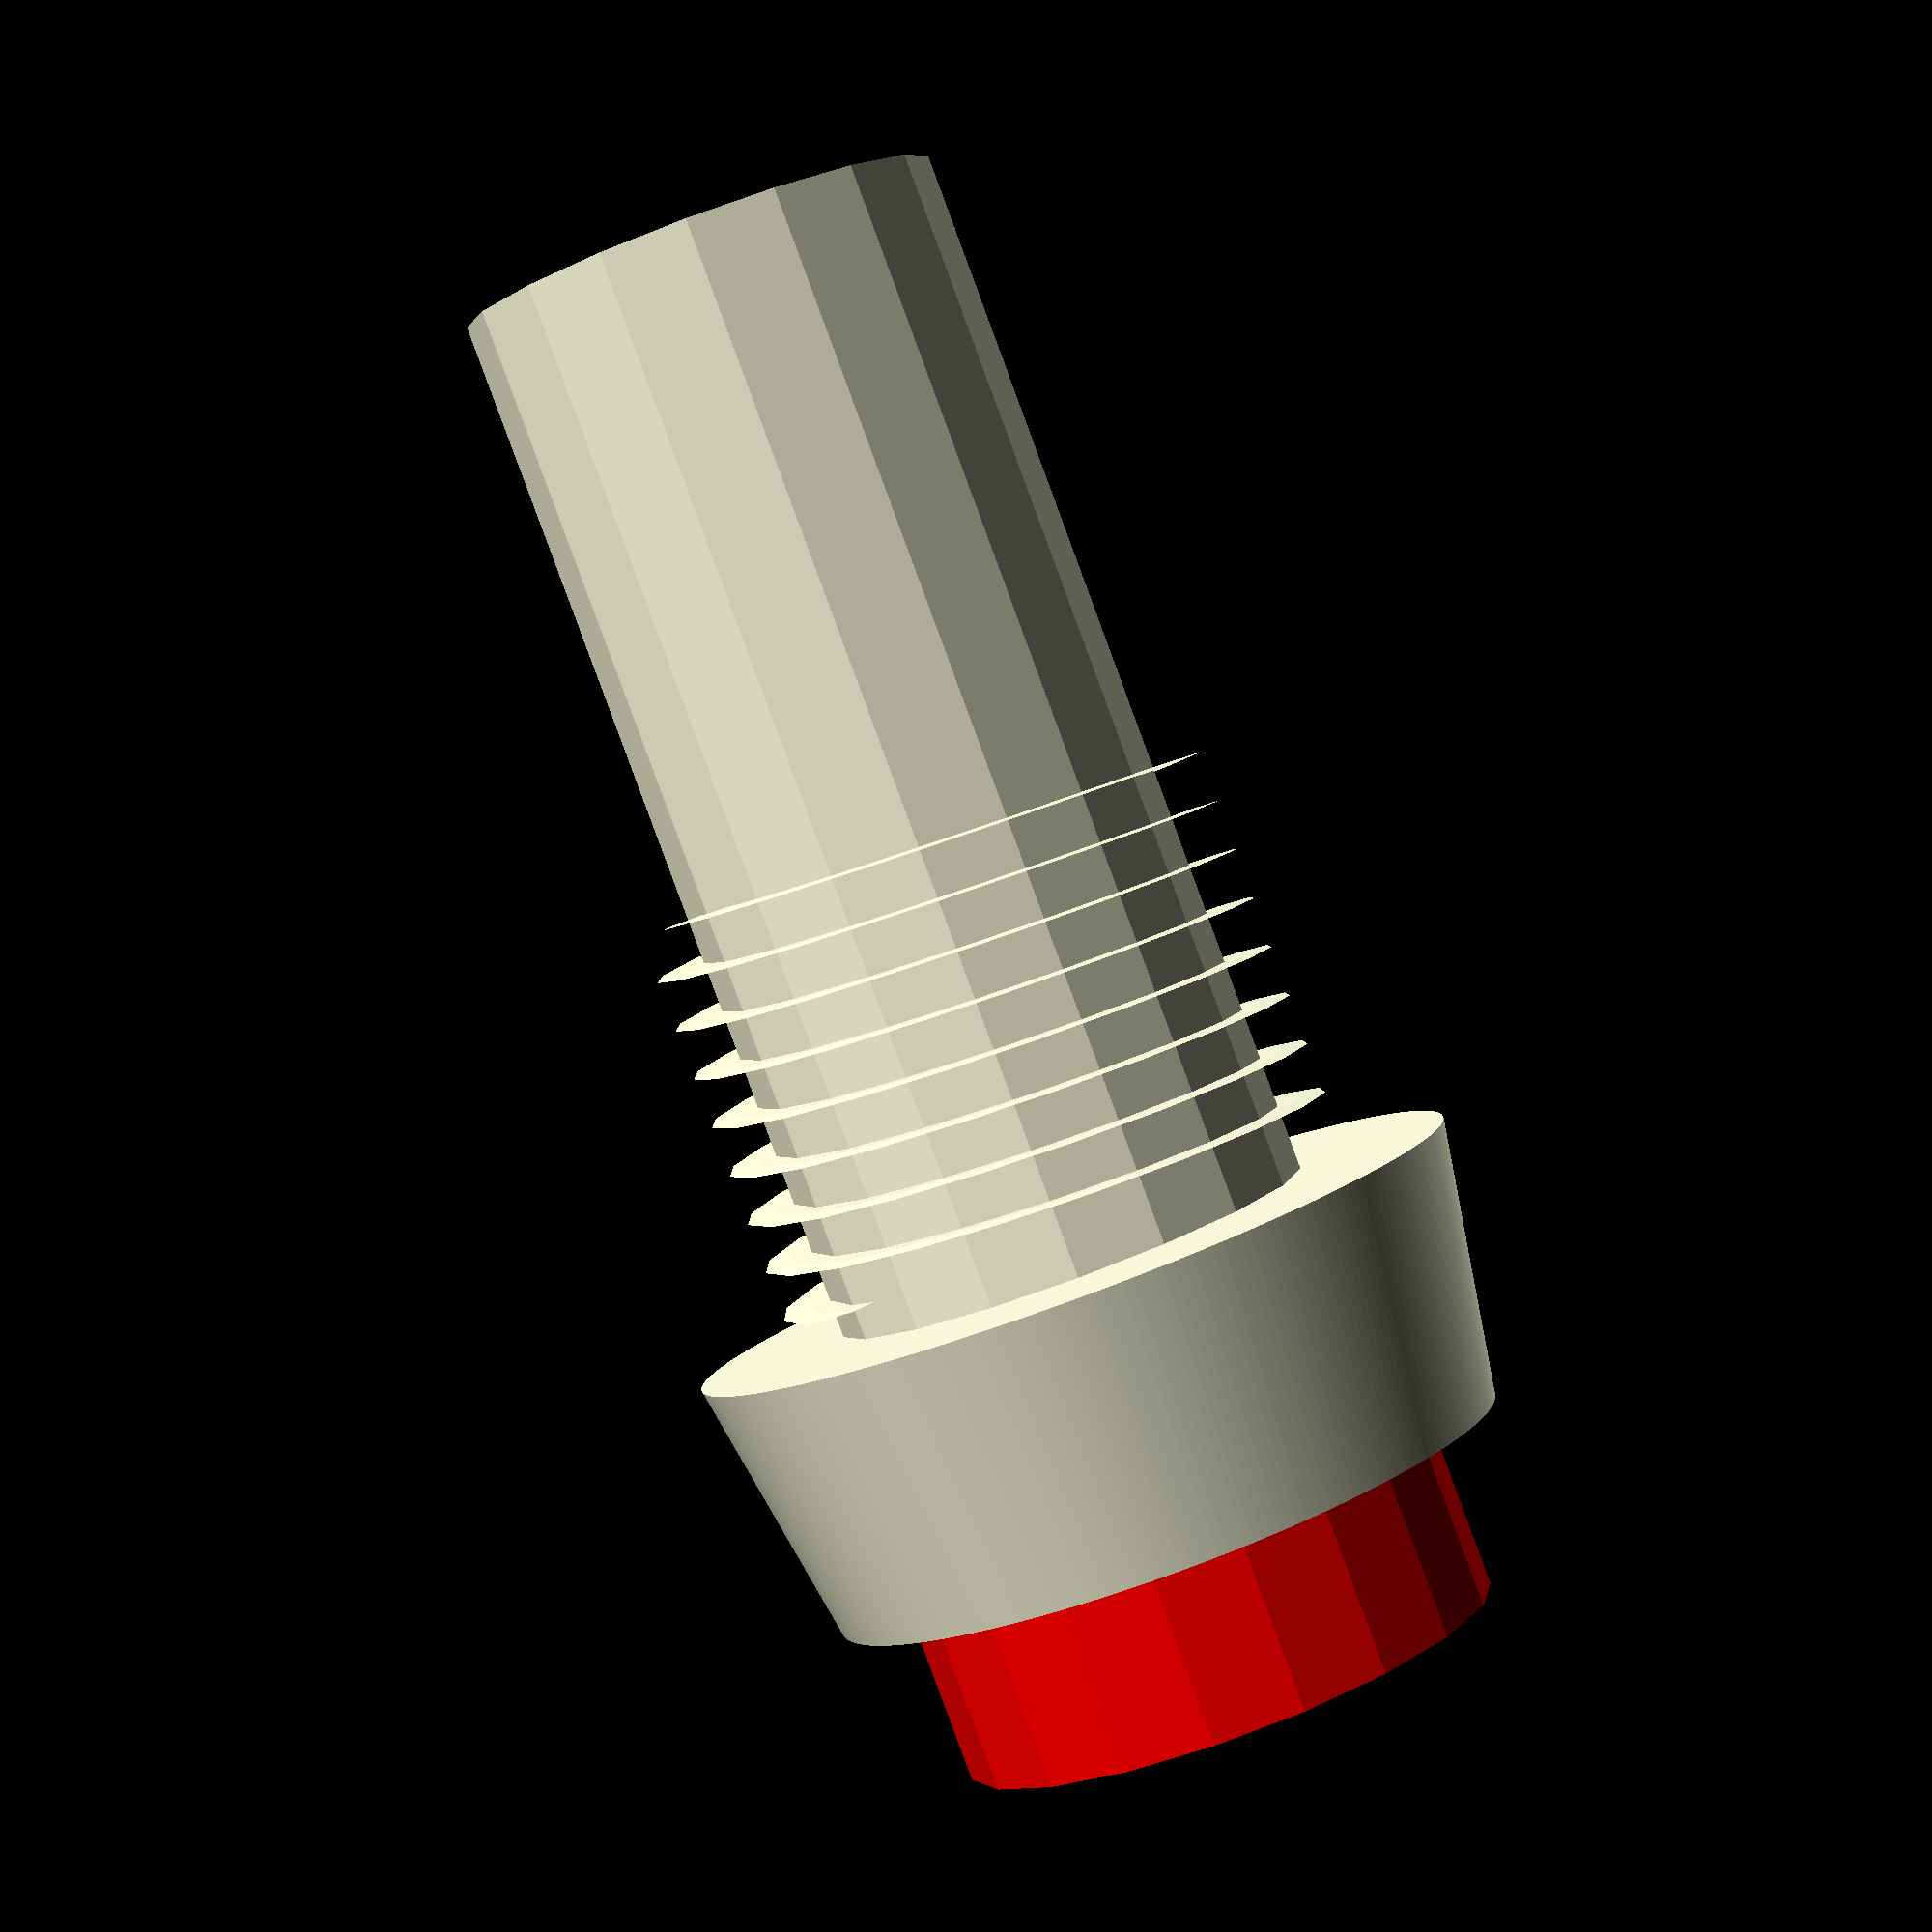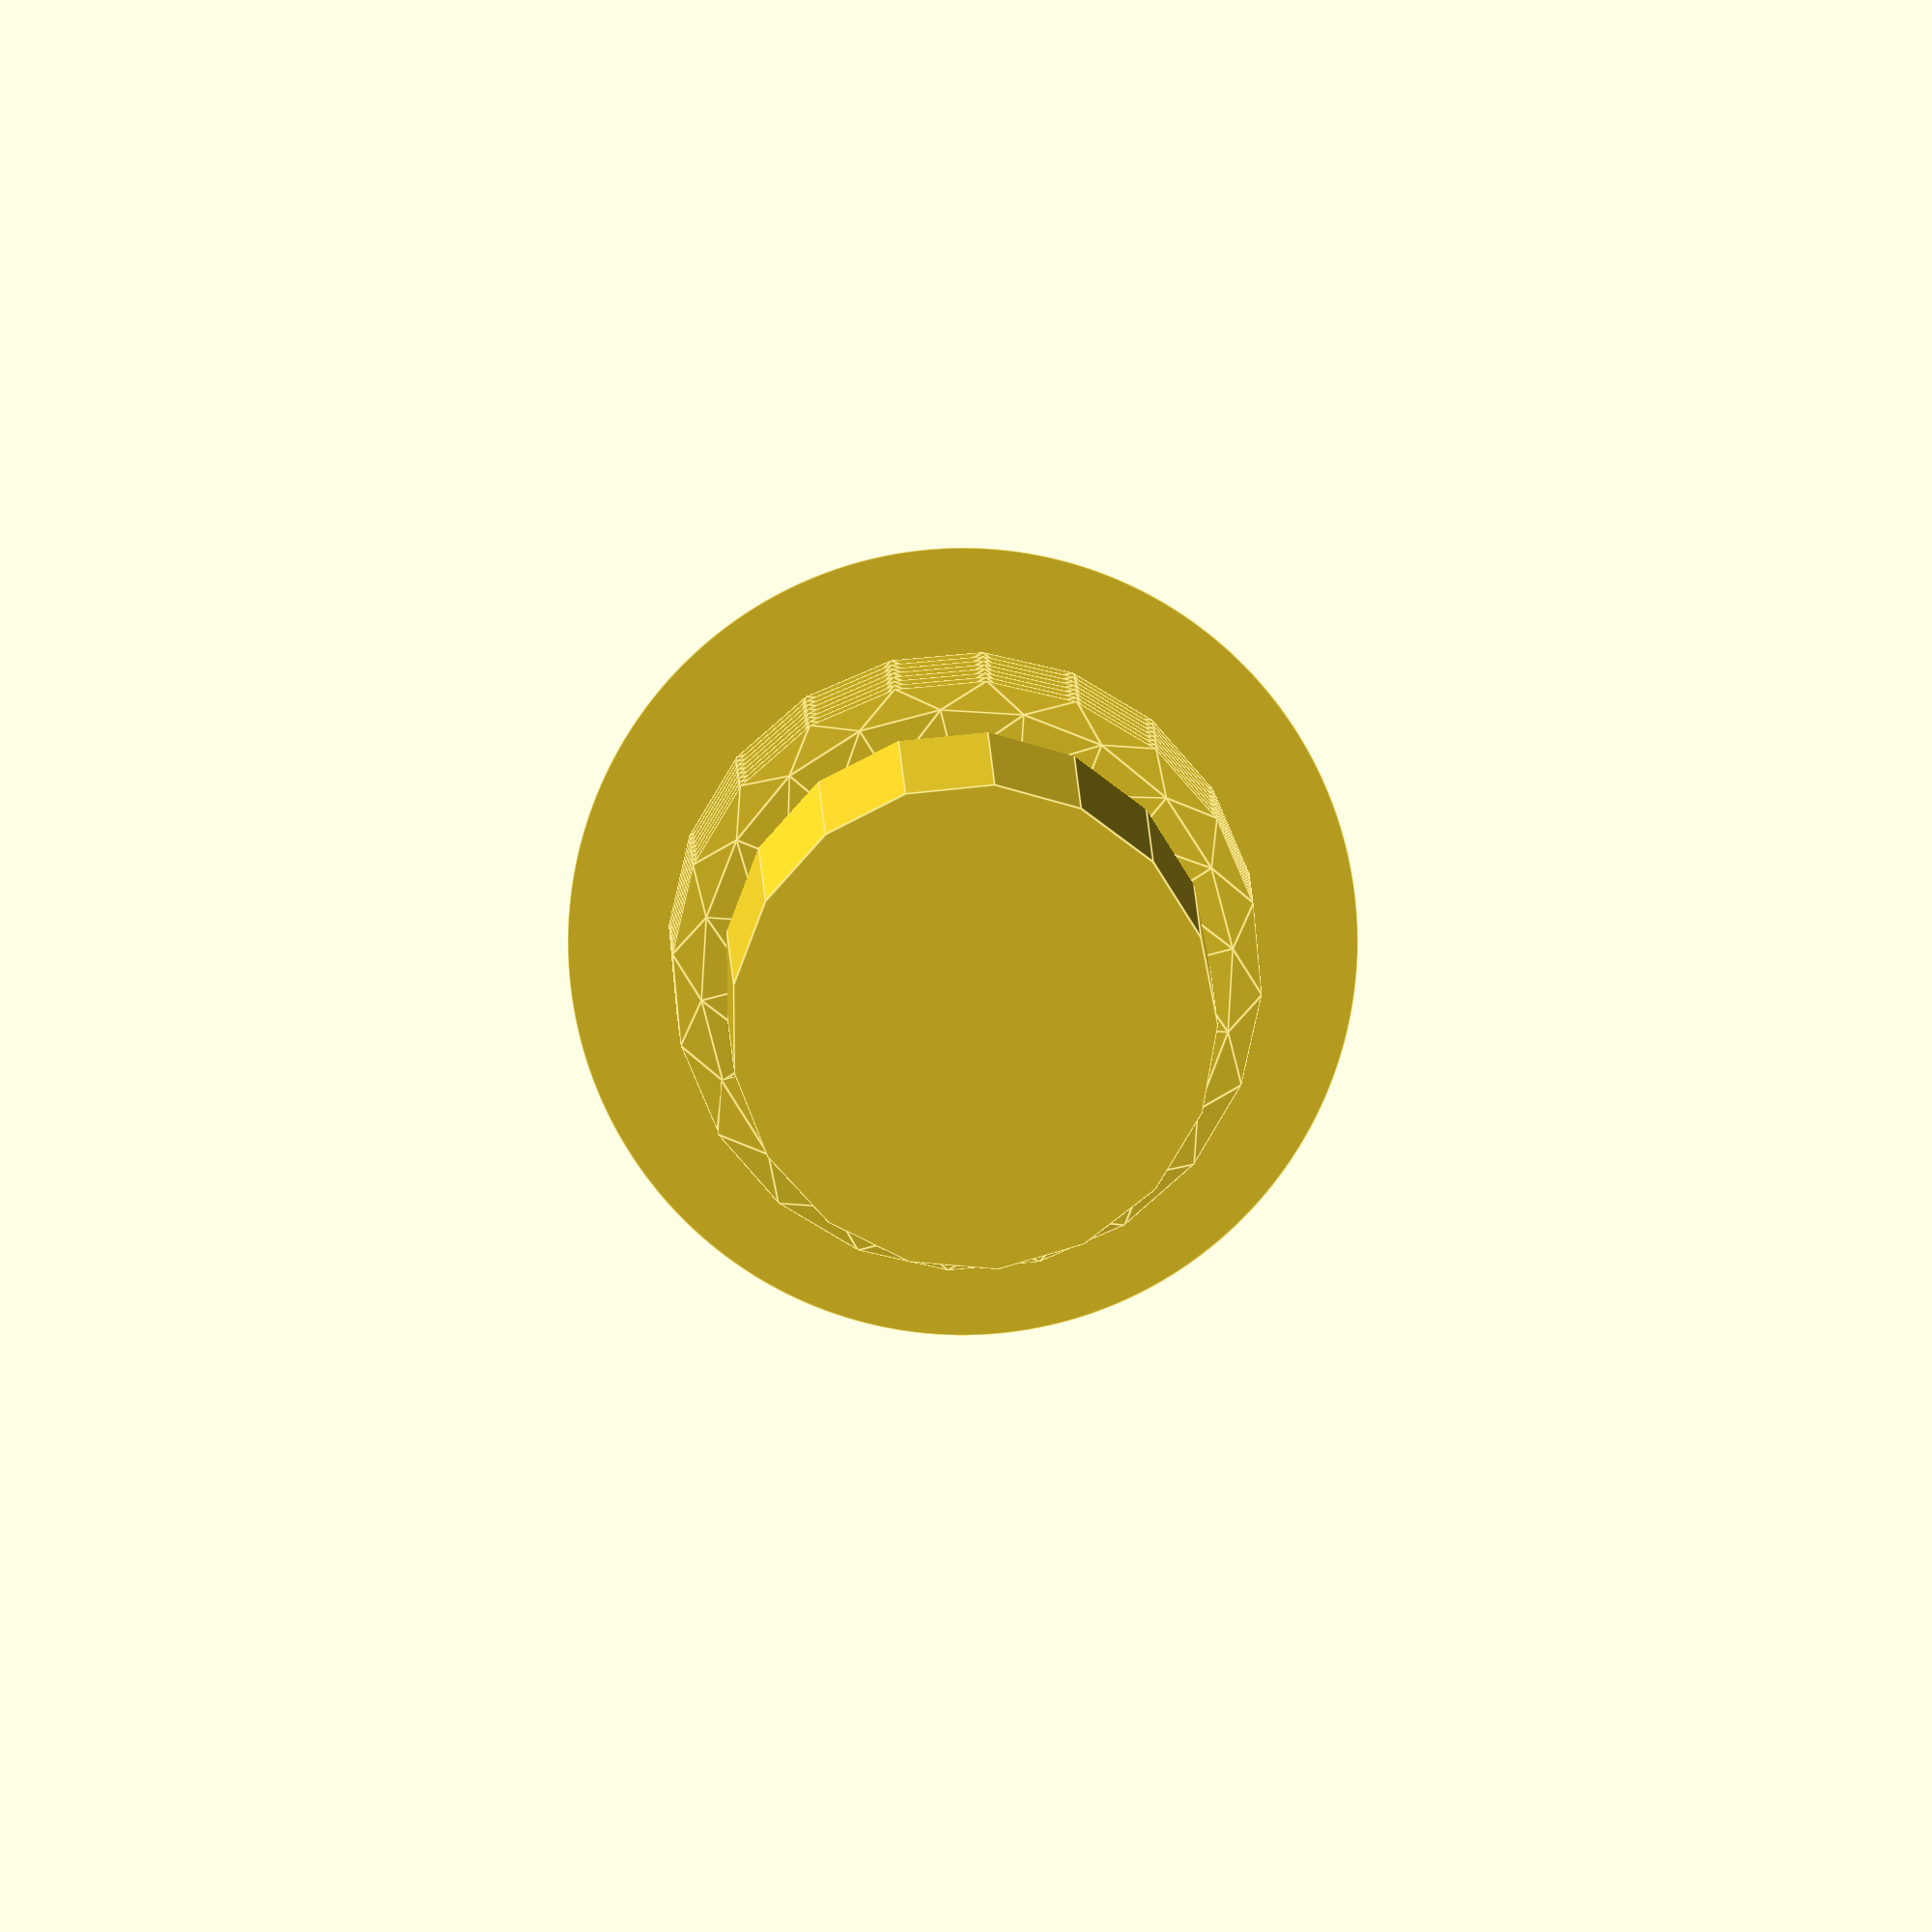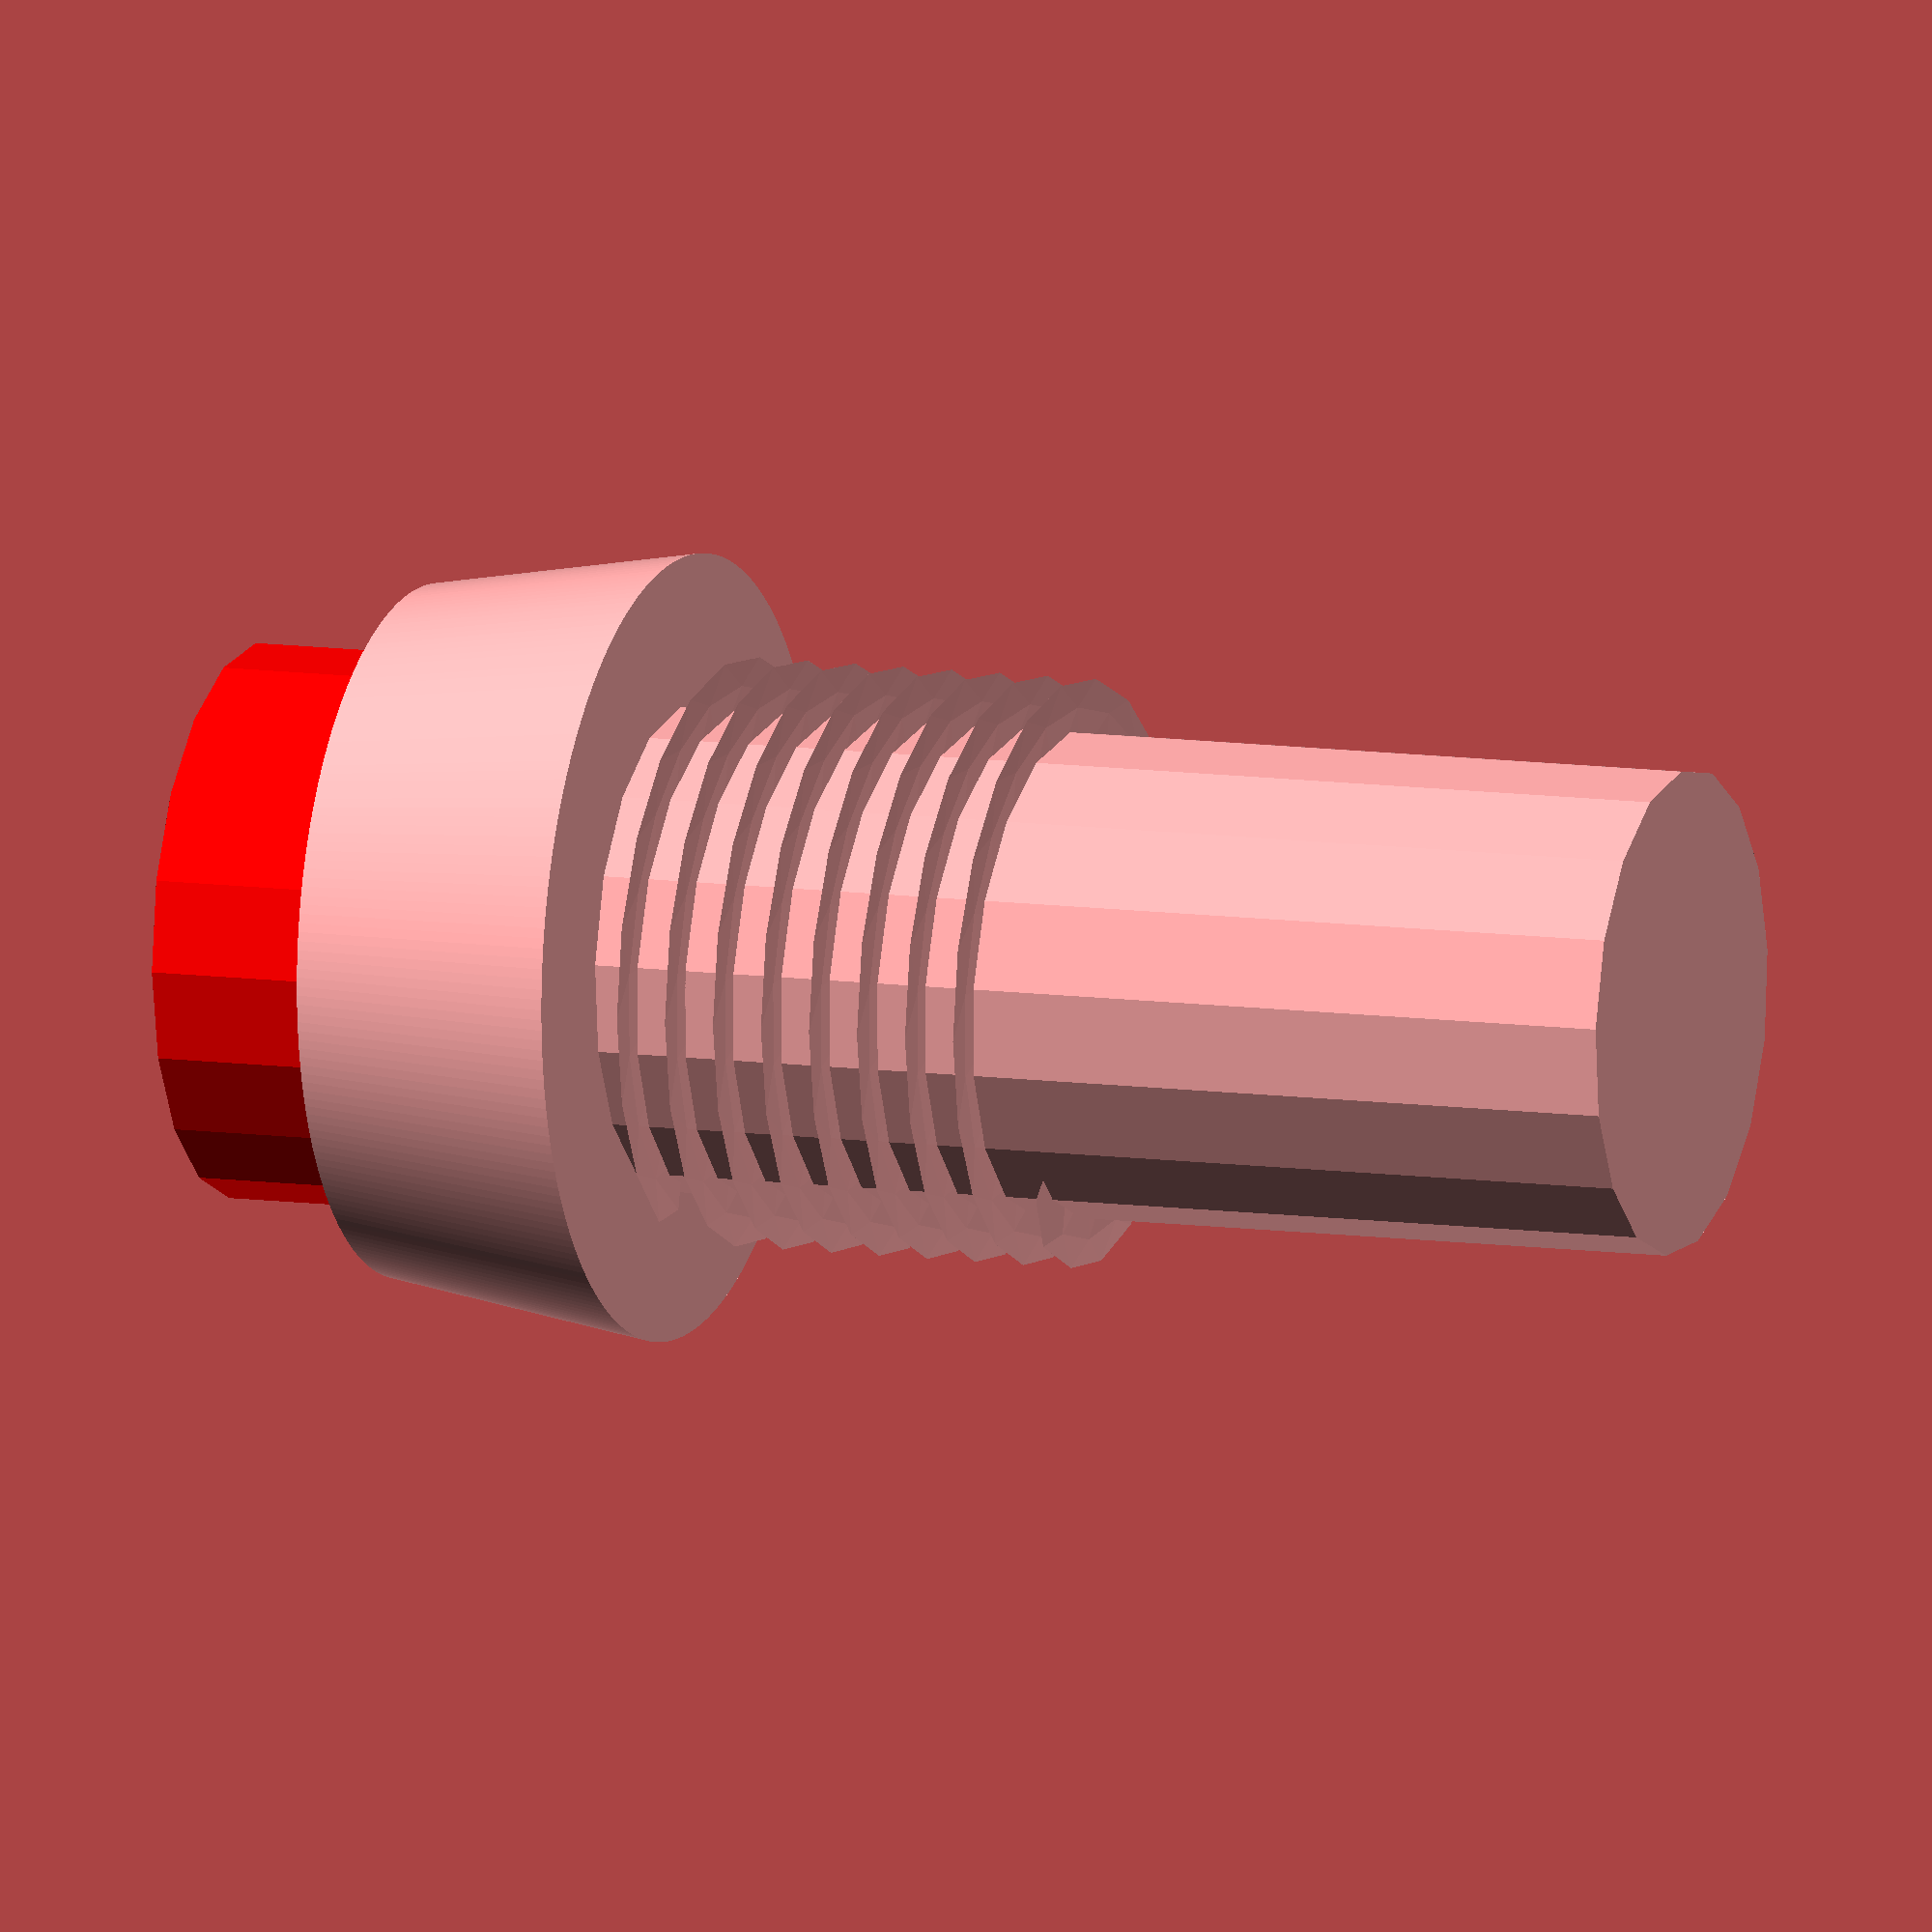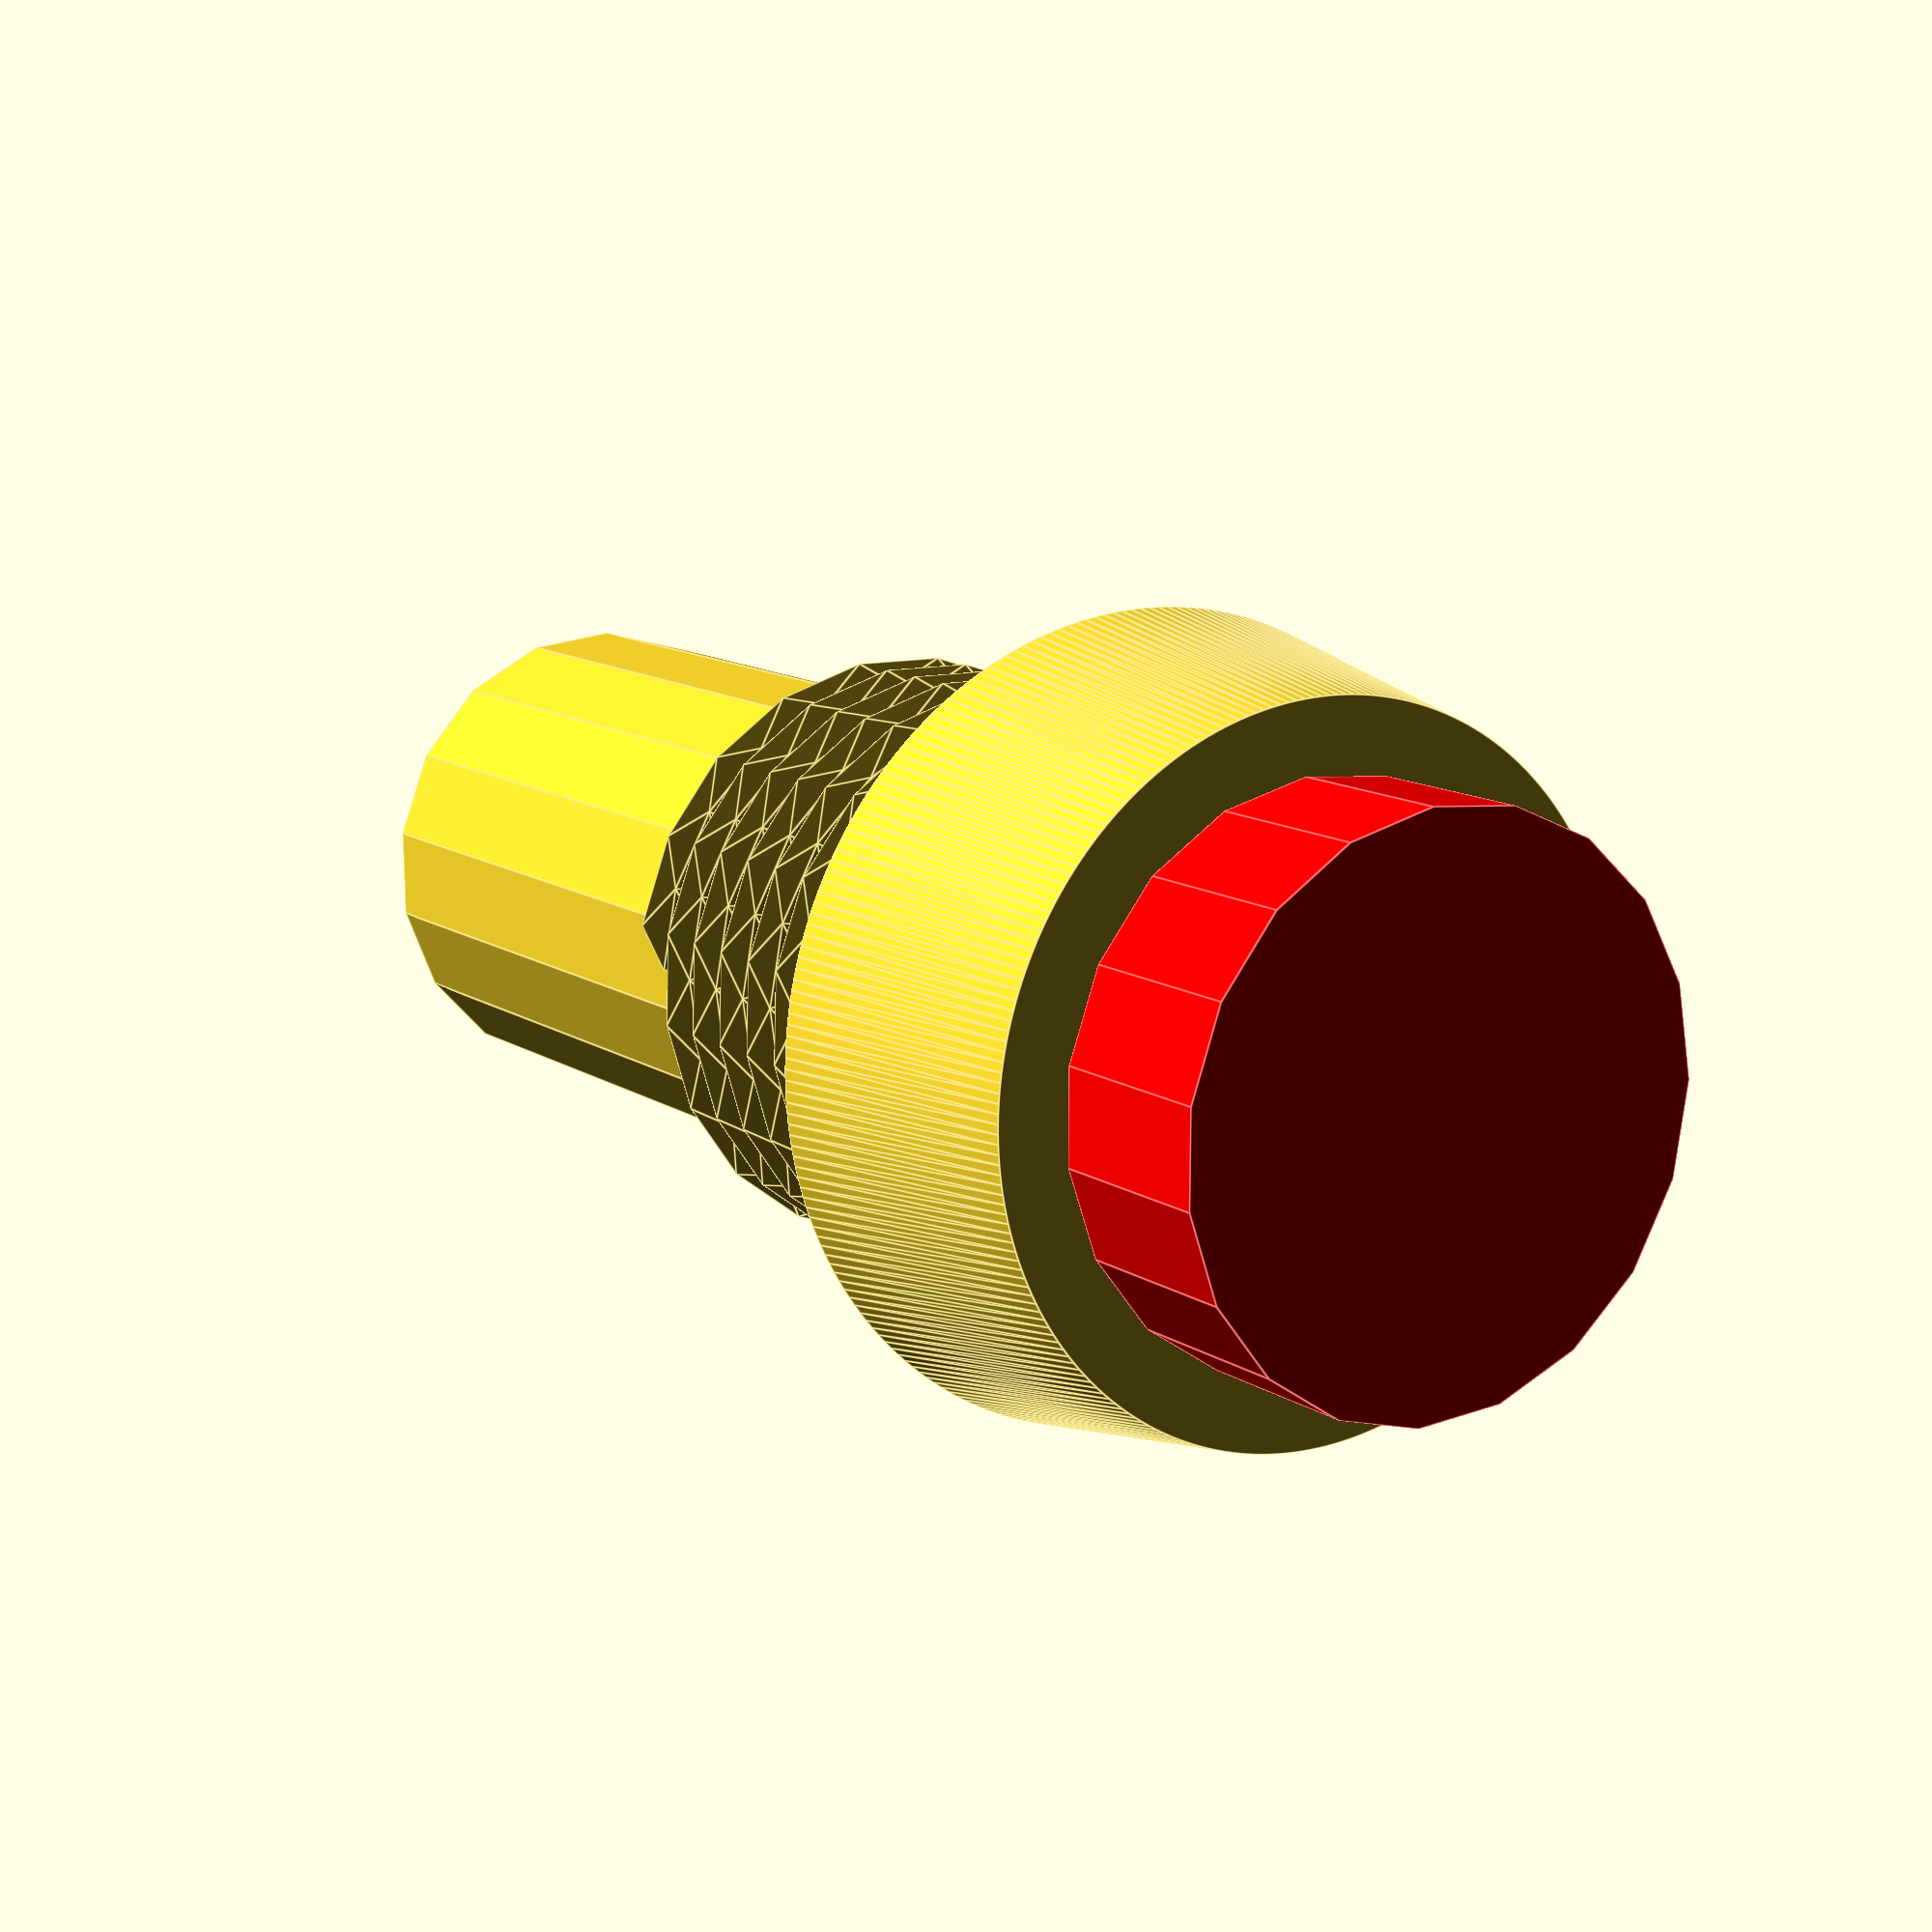
<openscad>

//Necessary variables for basic replication.
//height variable is increased y 1 mm for clean intersection.
height = 29;

radius  = 5.25;      
module MainBody(){
cylinder(h = height, r = radius);
}

module ActuatorReceiver(){
// we must translate the entire module on the z axis for propper intersection later.
     translate ([0,0,23]){
	  cylinder(h = 6 , r1 = 8.5, r2 = 7.5, $fn = 240);
     }
}

module redButton(){
     translate([0,0,29]) color("red")  cylinder(h = 3.9, r = 6);
}
//ActuatorReceiver();
/*BasicActuatorReceiver();
MainBody();
*/
//I am going to do a union of the main body and the actuator reciever
module threads(){
     translate([0,0,13.42])
	  linear_extrude(height = 8.83, center = false, convexity = 10, twist = 2880)
	  translate([5.35, 0, 0])
	  circle(r = 1); 
}

union(){
     MainBody();
     ActuatorReceiver();
     redButton();
     threads();

}



//Toggle switch footprint complete.

</openscad>
<views>
elev=267.1 azim=206.8 roll=339.7 proj=p view=solid
elev=355.4 azim=32.2 roll=179.4 proj=o view=edges
elev=170.2 azim=238.5 roll=69.3 proj=o view=wireframe
elev=168.0 azim=9.7 roll=213.2 proj=p view=edges
</views>
